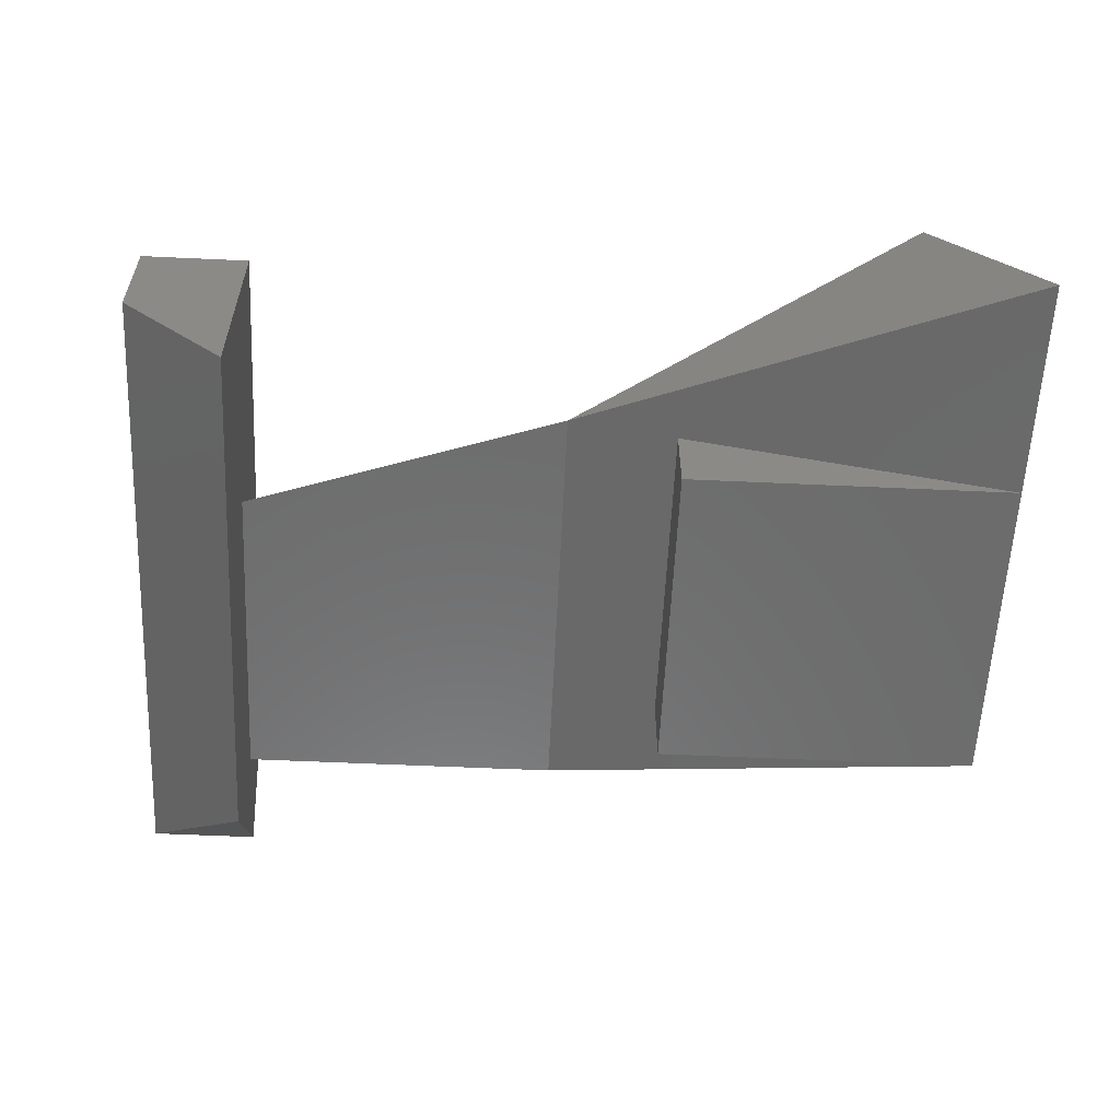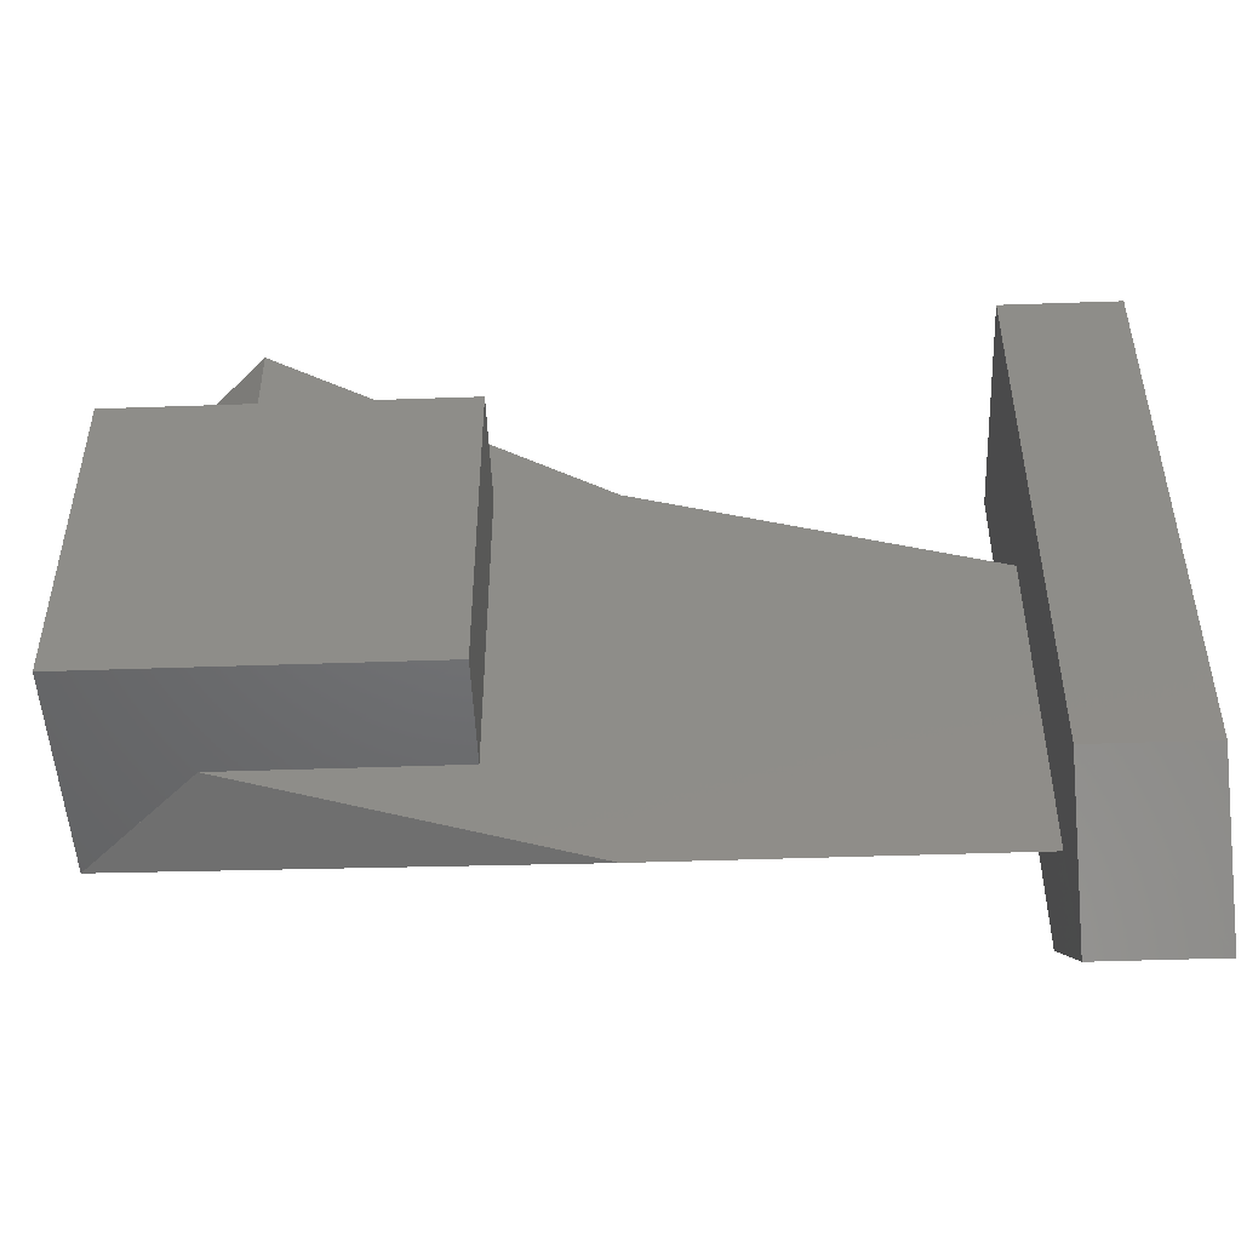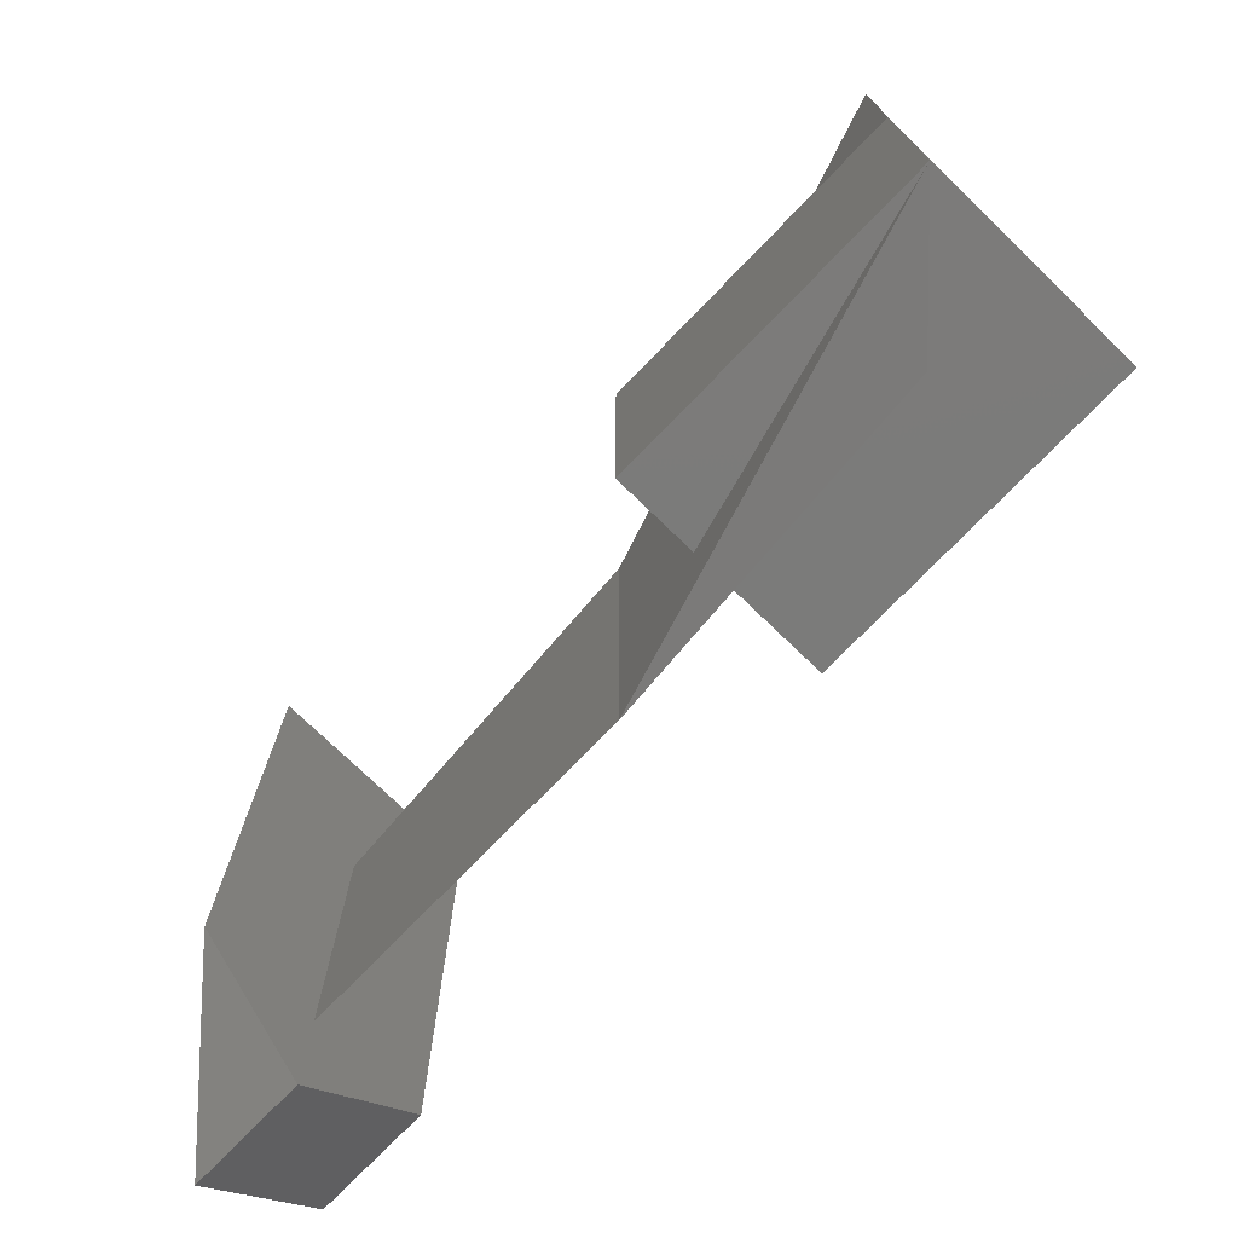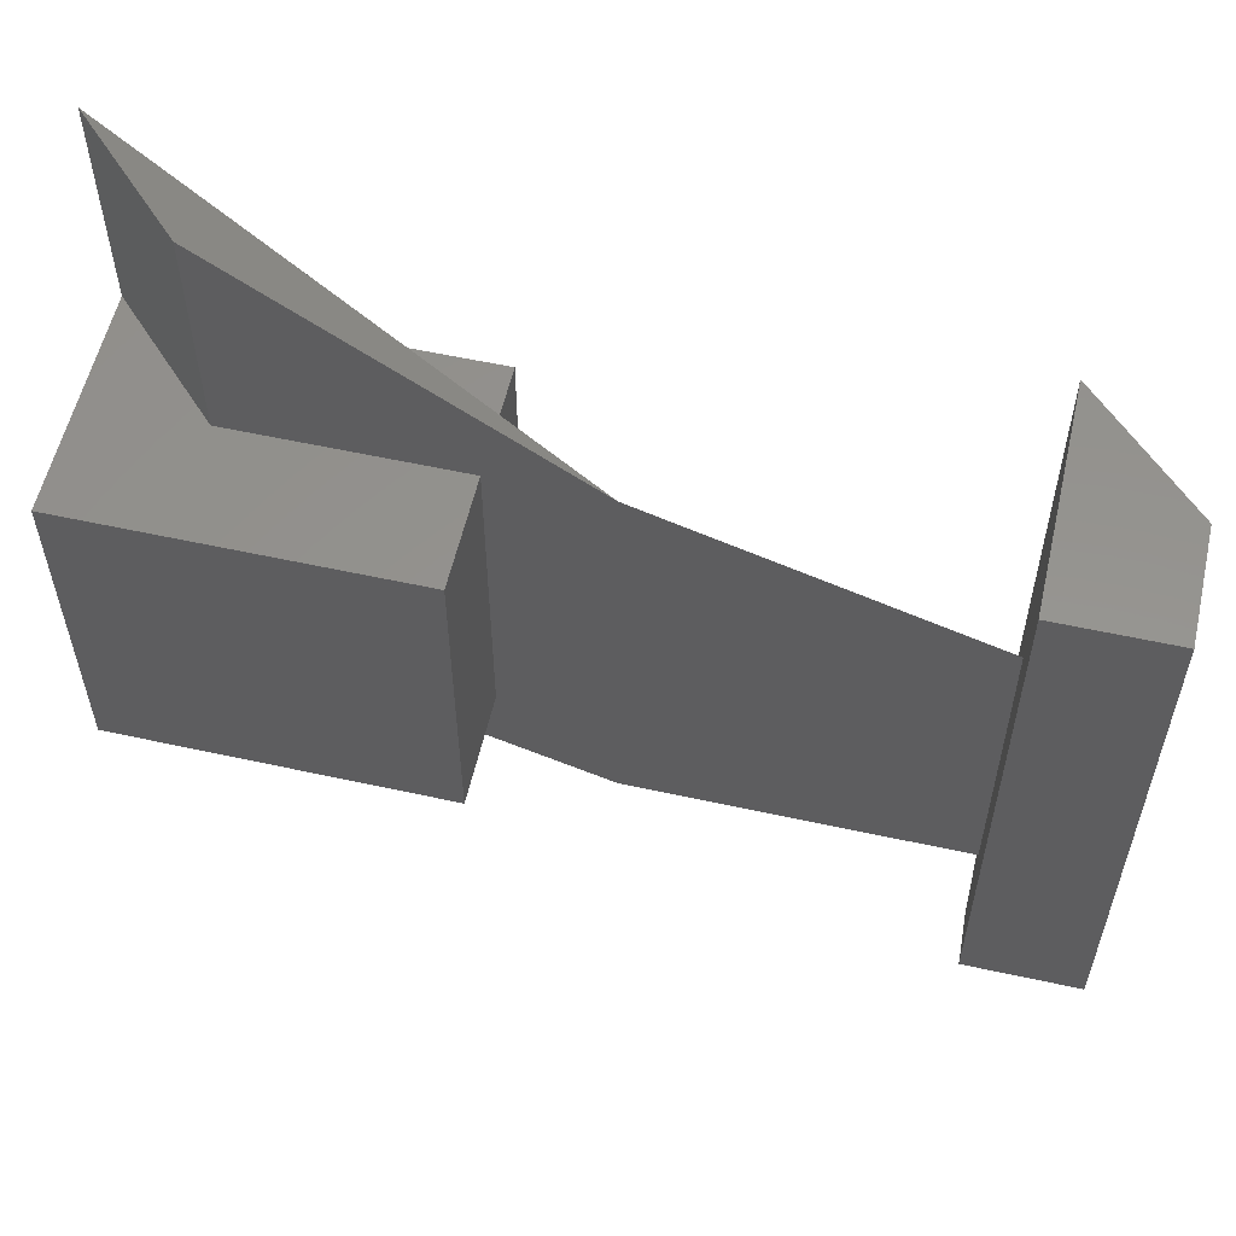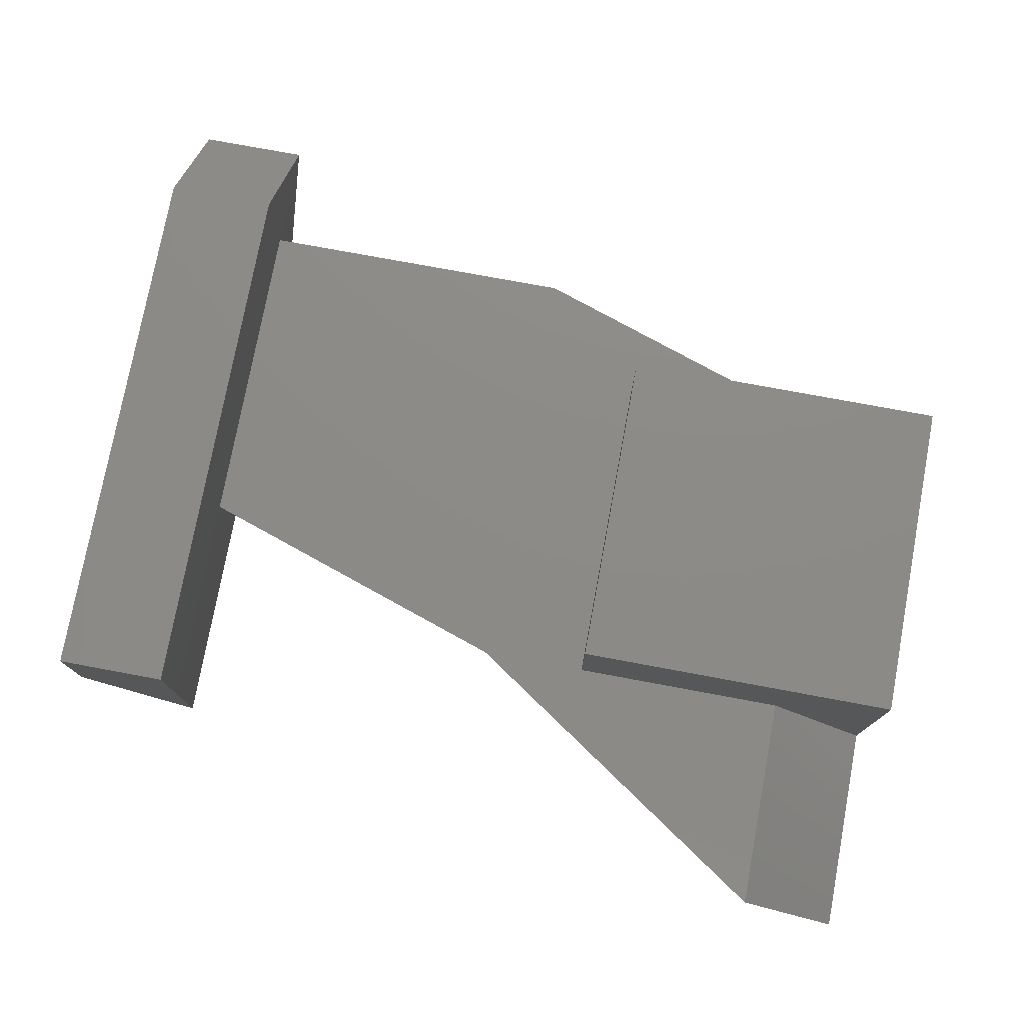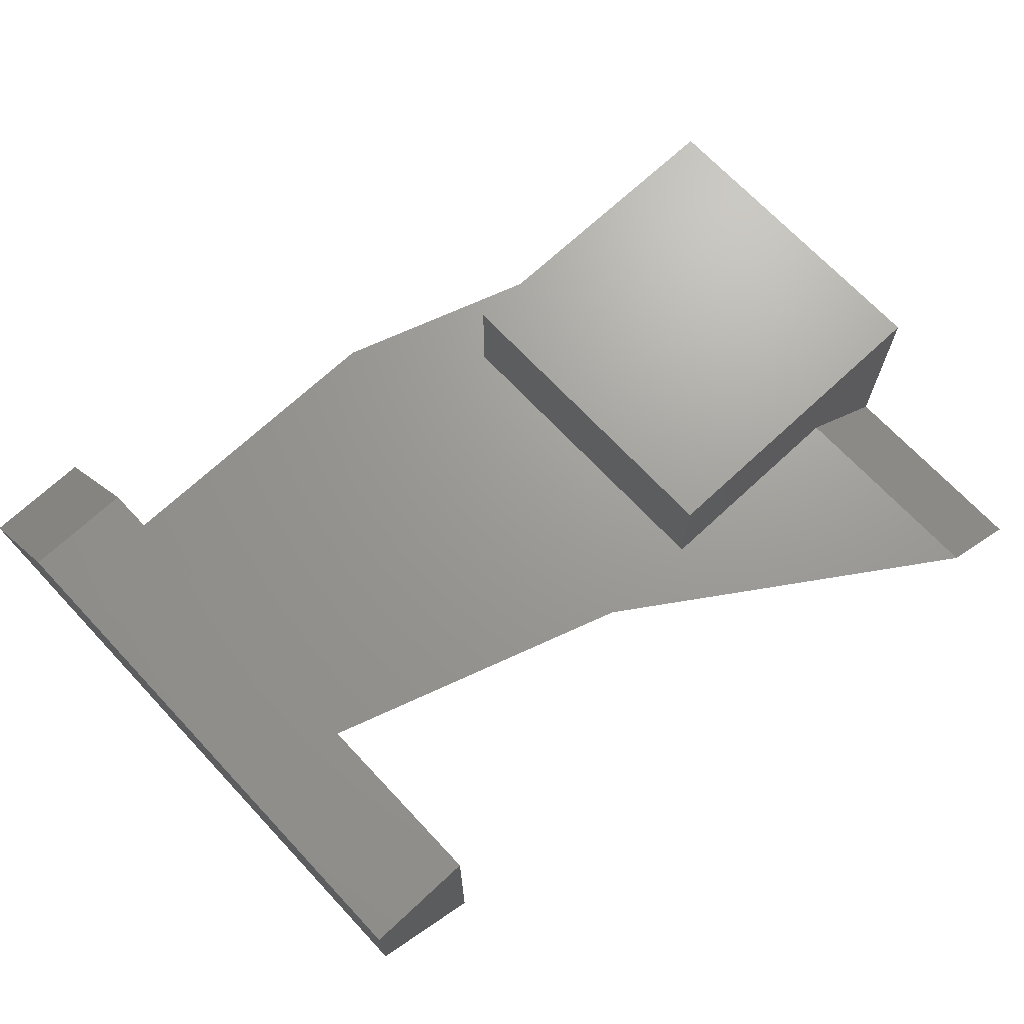
<metadata>
{"format":"stl","ext":"stl","renderer":"f3d","projection":"perspective","resolution":1024,"background":"white","views":[{"elev":-58.3,"azim":177.3,"up":"+Z"},{"elev":-48.8,"azim":2.2,"up":"+Y"},{"elev":-74.4,"azim":-134.0,"up":"+Y"},{"elev":56.9,"azim":12.9,"up":"+Y"},{"elev":76.5,"azim":-169.5,"up":"+Z"},{"elev":69.2,"azim":136.9,"up":"+Z"}]}
</metadata>
<code>
# stl→obj: 16 verts, 52 faces
v 7.707 5.217 25.95
v 7.707 5.216 25.95
v 7.708 5.216 25.95
v 7.708 5.217 25.95
v 7.707 5.222 25.95
v 7.708 5.222 25.95
v 7.7 5.223 25.95
v 7.701 5.223 25.95
v 7.704 5.221 25.95
v 7.707 5.22 25.95
v 7.701 5.218 25.95
v 7.7 5.218 25.95
v 7.704 5.217 25.95
v 7.7 5.221 25.95
v 7.703 5.218 25.95
v 7.703 5.221 25.95
f 1 1 2
f 1 2 3
f 2 3 1
f 3 1 4
f 1 4 5
f 4 5 6
f 5 5 6
f 5 6 6
f 6 6 4
f 6 4 3
f 1 3 5
f 3 5 6
f 5 6 5
f 6 5 5
f 7 8 9
f 8 9 9
f 9 9 10
f 9 10 10
f 11 12 13
f 12 13 13
f 13 13 1
f 13 1 1
f 1 10 13
f 10 13 9
f 13 9 11
f 9 11 8
f 10 1 9
f 1 9 13
f 9 13 7
f 13 7 12
f 5 1 5
f 1 5 2
f 5 2 5
f 2 5 1
f 5 1 5
f 1 5 1
f 12 14 12
f 14 12 14
f 15 15 16
f 15 16 16
f 14 12 16
f 12 16 15
f 12 14 15
f 14 15 16
f 14 16 14
f 16 14 16
f 10 1 10
f 1 10 1
f 12 7 11
f 7 11 8
f 12 15 12
f 15 12 15

</code>
